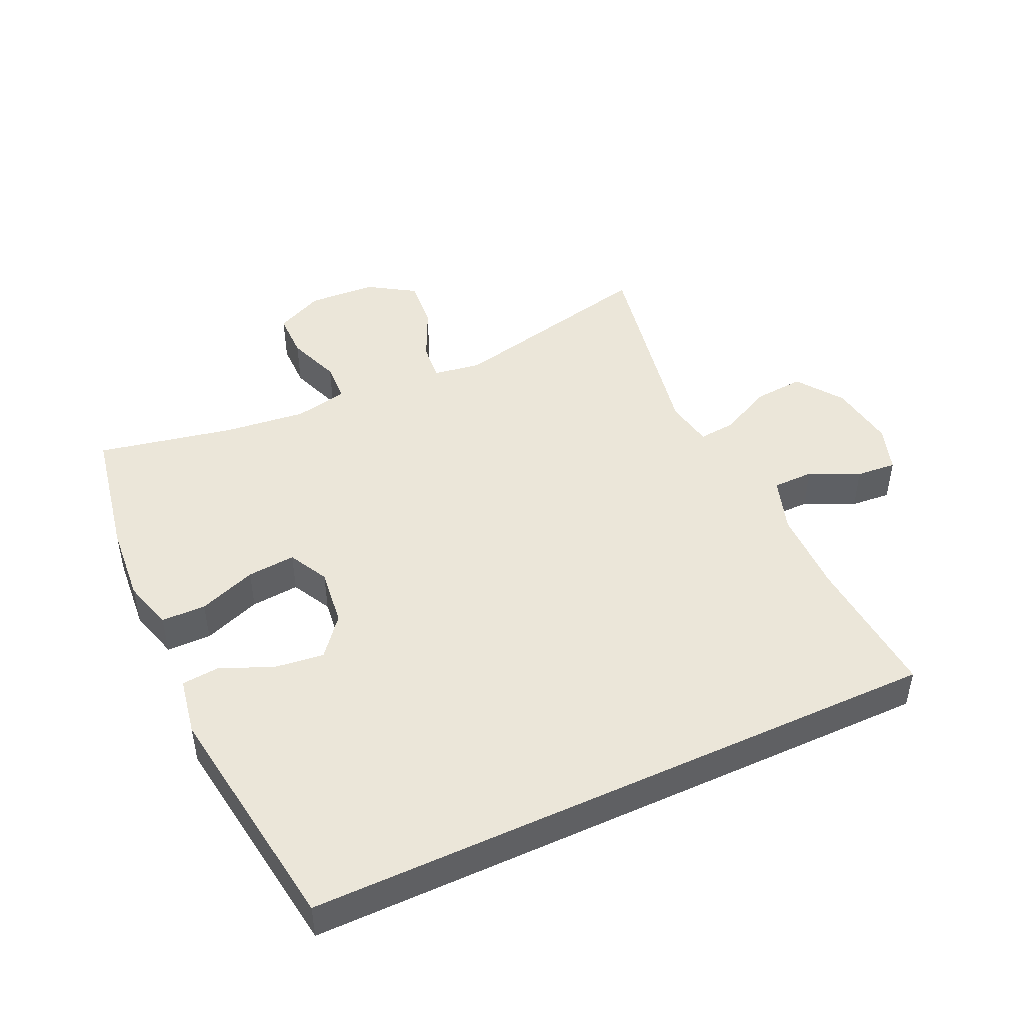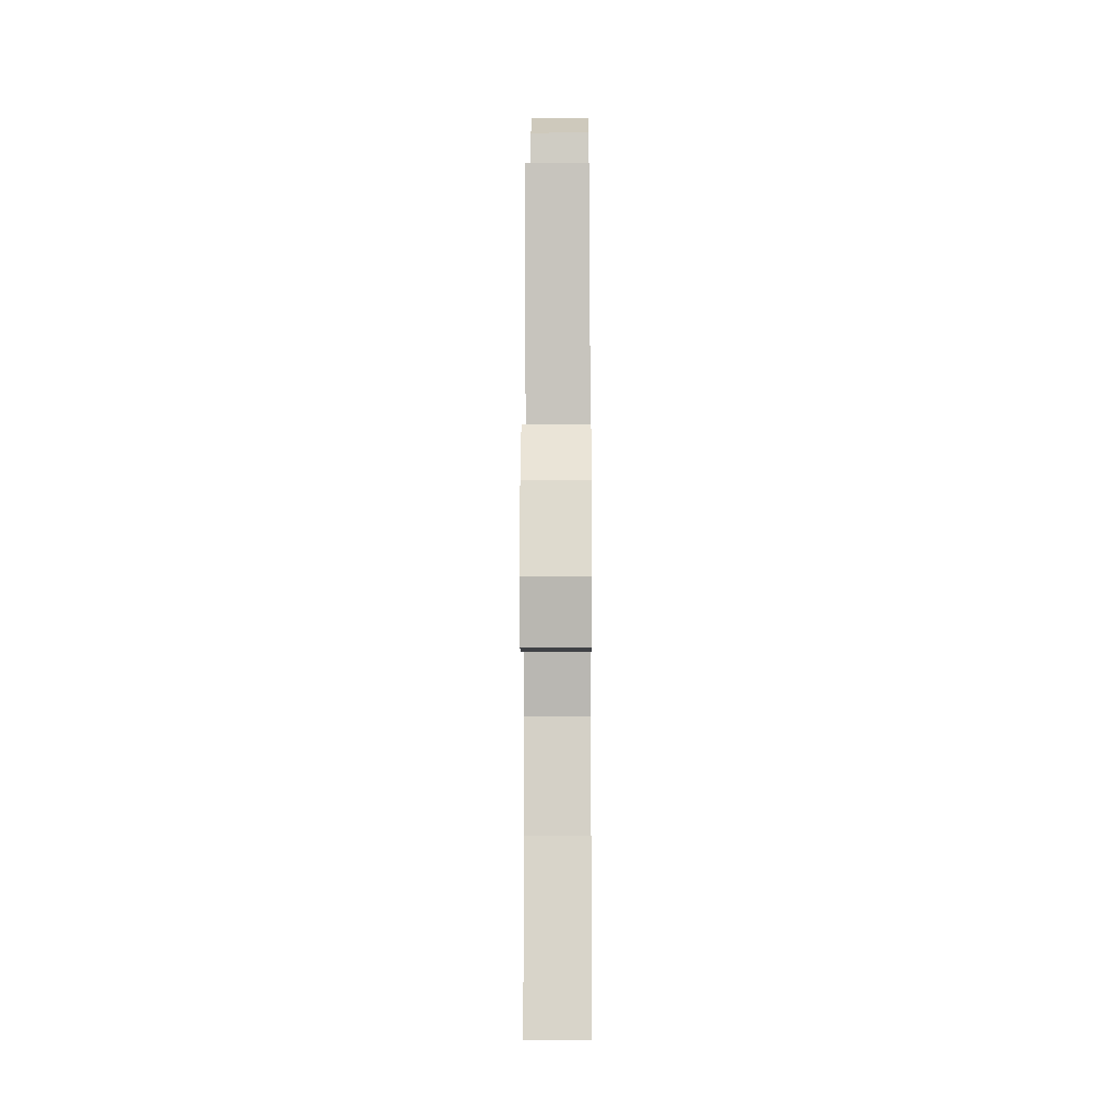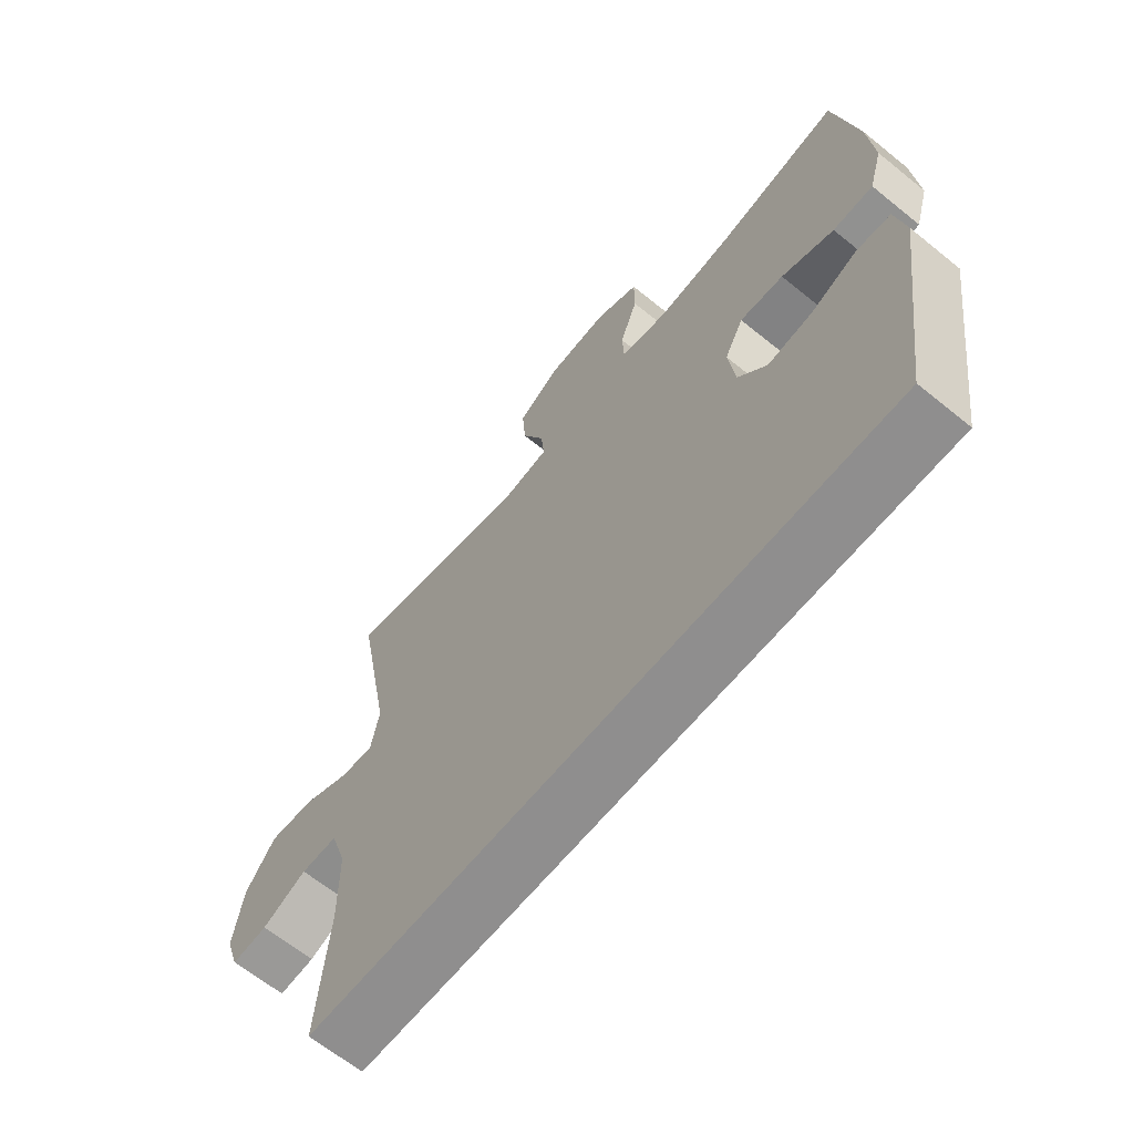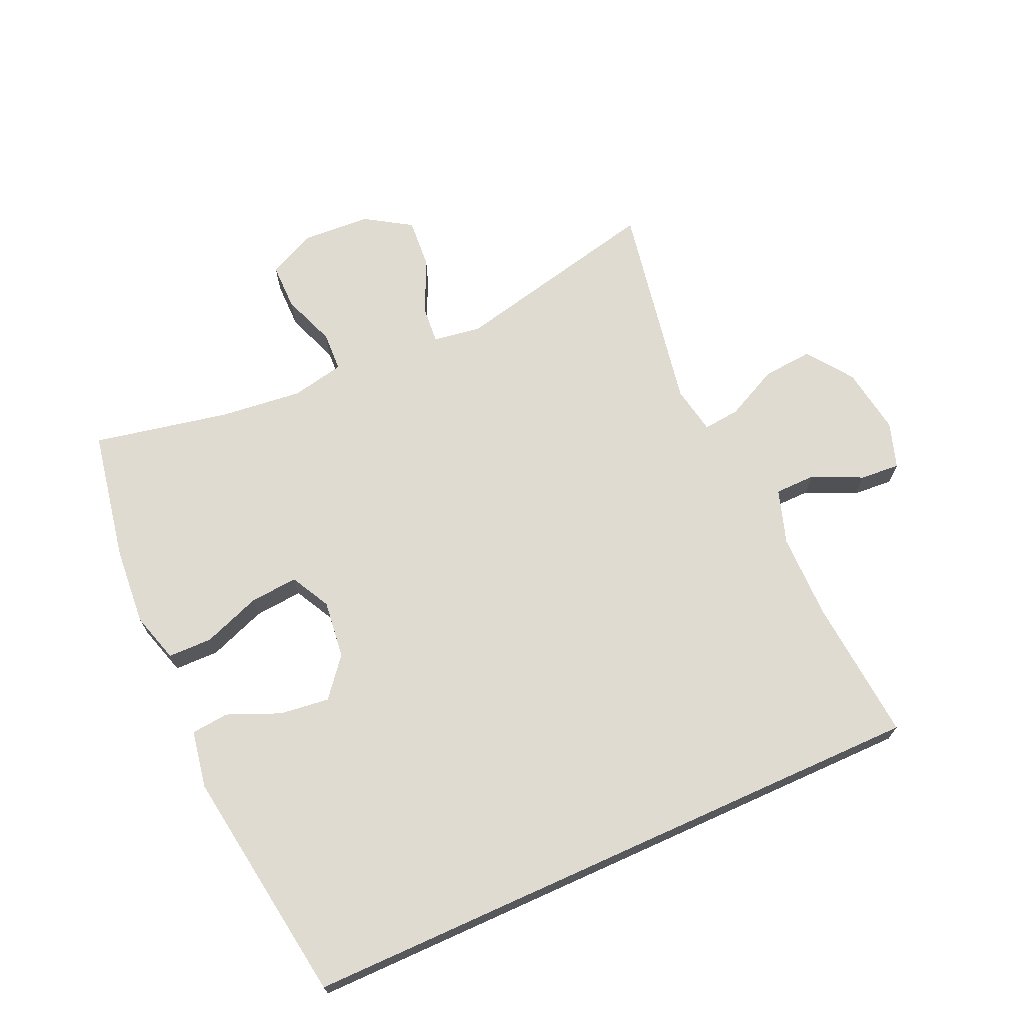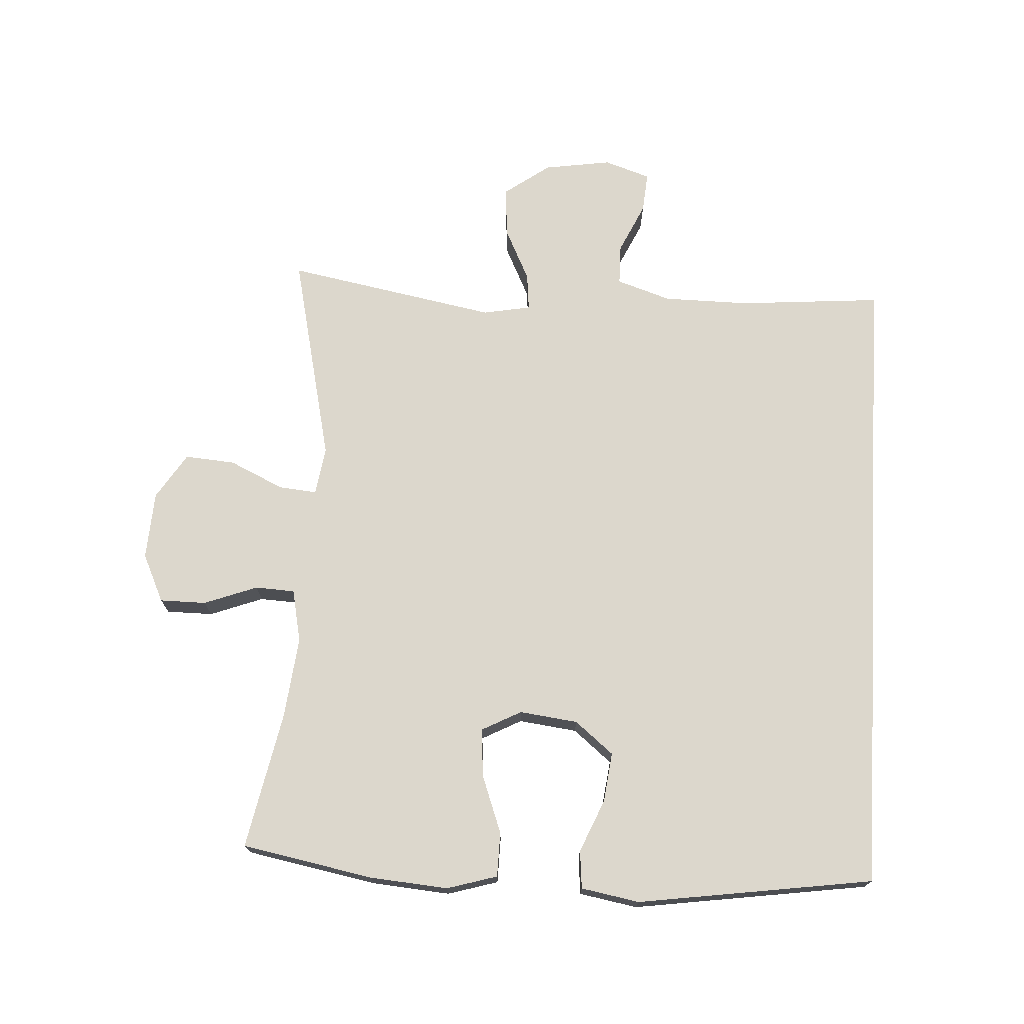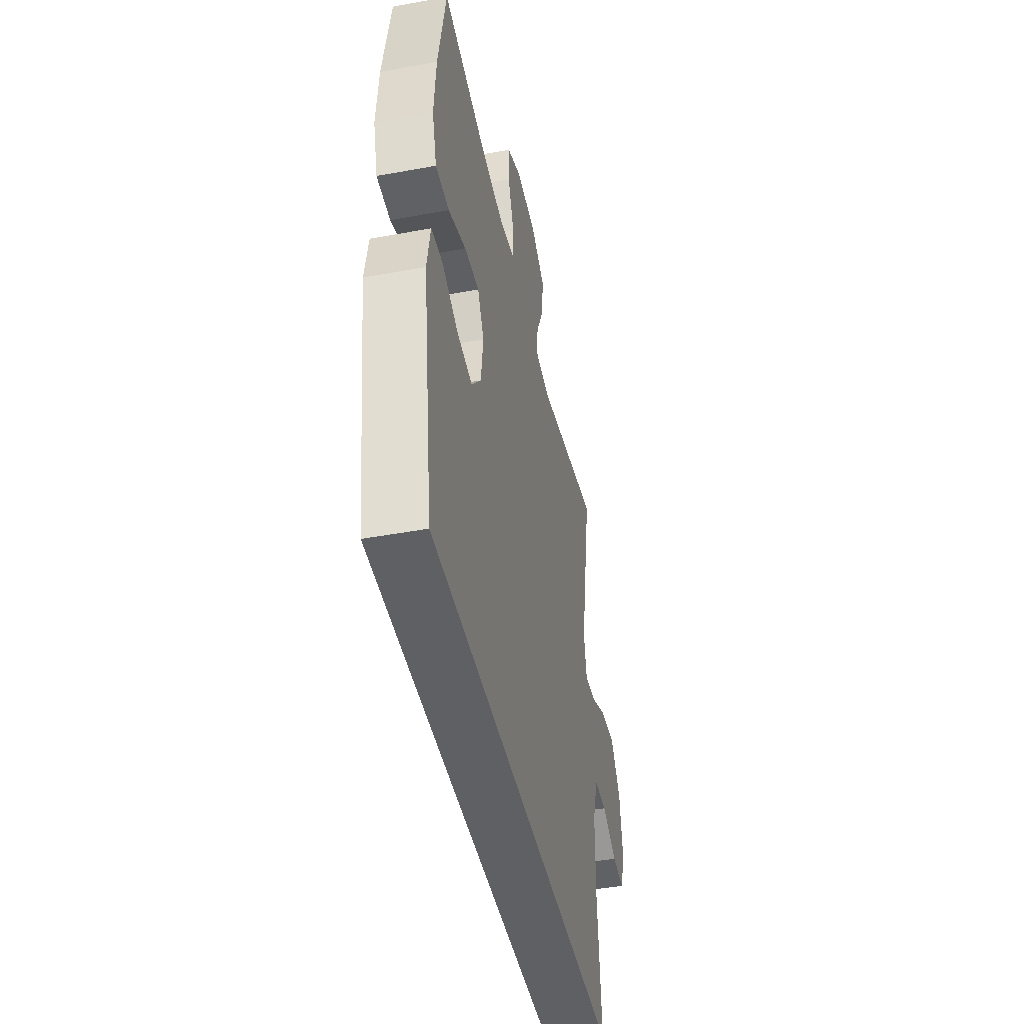
<metadata>
{"format":"obj","ext":"obj","renderer":"f3d","projection":"perspective","resolution":1024,"background":"white","views":[{"elev":47.2,"azim":155.2,"up":"+Y"},{"elev":-10.2,"azim":-89.6,"up":"+Z"},{"elev":-65.0,"azim":50.8,"up":"+Z"},{"elev":69.8,"azim":155.7,"up":"+Y"},{"elev":72.8,"azim":93.2,"up":"+Y"},{"elev":-44.7,"azim":102.1,"up":"+Z"}]}
</metadata>
<code>
o path96_path96.001
v 0.5762 0.0375 -0.1508
v 0.5598 0.0375 -0.05995
v 0.501 0.0375 -0.05438
v 0.419 0.0375 -0.08919
v 0.3416 0.0375 -0.09886
v 0.2924 0.0375 -0.03878
v 0.2812 0.0375 0.05216
v 0.3137 0.0375 0.1142
v 0.3892 0.0375 0.1078
v 0.4792 0.0375 0.07434
v 0.5486 0.0375 0.07554
v 0.5717 0.0375 0.154
v 0.5616 0.0375 0.2763
v 0.5227 0.0375 0.4816
v 0.309 0.0375 0.4378
v 0.1814 0.0375 0.4234
v 0.09887 0.0375 0.4404
v 0.09585 0.0375 0.5022
v 0.1269 0.0375 0.5855
v 0.1267 0.0375 0.6581
v 0.0516 0.0375 0.6931
v -0.05458 0.0375 0.6868
v -0.1263 0.0375 0.6411
v -0.1201 0.0375 0.5627
v -0.08085 0.0375 0.4783
v -0.0754 0.0375 0.4192
v -0.1505 0.0375 0.4075
v -0.4789 0.0375 0.4816
v -0.4178 0.0375 0.1525
v -0.4317 0.0375 0.07739
v -0.4893 0.0375 0.08326
v -0.5712 0.0375 0.1231
v -0.6499 0.0375 0.1298
v -0.7014 0.0375 0.05834
v -0.7175 0.0375 -0.04676
v -0.6936 0.0375 -0.1188
v -0.6309 0.0375 -0.1136
v -0.5531 0.0375 -0.07706
v -0.4894 0.0375 -0.07766
v -0.4614 0.0375 -0.1628
v -0.4604 0.0375 -0.2962
v -0.4789 0.0375 -0.5203
v 0.5227 0.0375 -0.5203
v 0.5762 -0.0375 -0.1508
v 0.5598 -0.0375 -0.05995
v 0.501 -0.0375 -0.05438
v 0.419 -0.0375 -0.08919
v 0.3416 -0.0375 -0.09886
v 0.2924 -0.0375 -0.03878
v 0.2812 -0.0375 0.05216
v 0.3137 -0.0375 0.1142
v 0.3892 -0.0375 0.1078
v 0.4792 -0.0375 0.07434
v 0.5486 -0.0375 0.07554
v 0.5717 -0.0375 0.154
v 0.5616 -0.0375 0.2763
v 0.5227 -0.0375 0.4816
v 0.309 -0.0375 0.4378
v 0.1814 -0.0375 0.4234
v 0.09887 -0.0375 0.4404
v 0.09585 -0.0375 0.5022
v 0.1269 -0.0375 0.5855
v 0.1267 -0.0375 0.6581
v 0.0516 -0.0375 0.6931
v -0.05458 -0.0375 0.6868
v -0.1263 -0.0375 0.6411
v -0.1201 -0.0375 0.5627
v -0.08085 -0.0375 0.4783
v -0.0754 -0.0375 0.4192
v -0.1505 -0.0375 0.4075
v -0.4789 -0.0375 0.4816
v -0.4178 -0.0375 0.1525
v -0.4317 -0.0375 0.07739
v -0.4893 -0.0375 0.08326
v -0.5712 -0.0375 0.1231
v -0.6499 -0.0375 0.1298
v -0.7014 -0.0375 0.05834
v -0.7175 -0.0375 -0.04676
v -0.6936 -0.0375 -0.1188
v -0.6309 -0.0375 -0.1136
v -0.5531 -0.0375 -0.07706
v -0.4894 -0.0375 -0.07766
v -0.4614 -0.0375 -0.1628
v -0.4604 -0.0375 -0.2962
v -0.4789 -0.0375 -0.5203
v 0.5227 -0.0375 -0.5203
v -0.7014 0.0375 0.05834
v -0.7175 0.0375 -0.04676
v -0.6936 0.0375 -0.1188
v -0.6936 0.0375 -0.1188
v -0.6499 0.0375 0.1298
v -0.6309 0.0375 -0.1136
v -0.5712 0.0375 0.1231
v -0.5531 0.0375 -0.07706
v -0.4893 0.0375 0.08326
v -0.4894 0.0375 -0.07766
v -0.4894 0.0375 -0.07766
v -0.4614 0.0375 -0.1628
v -0.4317 0.0375 0.07739
v -0.4317 0.0375 0.07739
v -0.4789 0.0375 -0.5203
v -0.4789 0.0375 -0.5203
v 0.5227 0.0375 -0.5203
v 0.5227 0.0375 -0.5203
v -0.4604 0.0375 -0.2962
v -0.4789 0.0375 0.4816
v -0.4789 0.0375 0.4816
v -0.4178 0.0375 0.1525
v -0.1505 0.0375 0.4075
v -0.0754 0.0375 0.4192
v -0.0754 0.0375 0.4192
v -0.05458 0.0375 0.6868
v -0.1263 0.0375 0.6411
v -0.1263 0.0375 0.6411
v -0.1201 0.0375 0.5627
v -0.08085 0.0375 0.4783
v 0.0516 0.0375 0.6931
v 0.1267 0.0375 0.6581
v 0.1267 0.0375 0.6581
v 0.09887 0.0375 0.4404
v 0.09887 0.0375 0.4404
v 0.09585 0.0375 0.5022
v 0.1269 0.0375 0.5855
v 0.1814 0.0375 0.4234
v 0.309 0.0375 0.4378
v 0.2924 0.0375 -0.03878
v 0.2812 0.0375 0.05216
v 0.3137 0.0375 0.1142
v 0.3137 0.0375 0.1142
v 0.3416 0.0375 -0.09886
v 0.3892 0.0375 0.1078
v 0.419 0.0375 -0.08919
v 0.4792 0.0375 0.07434
v 0.501 0.0375 -0.05438
v 0.5227 0.0375 0.4816
v 0.5227 0.0375 0.4816
v 0.5486 0.0375 0.07554
v 0.5486 0.0375 0.07554
v 0.5598 0.0375 -0.05995
v 0.5598 0.0375 -0.05995
v 0.5616 0.0375 0.2763
v 0.5717 0.0375 0.154
v 0.5762 0.0375 -0.1508
v -0.7014 -0.0375 0.05834
v -0.7175 -0.0375 -0.04676
v -0.6936 -0.0375 -0.1188
v -0.6936 -0.0375 -0.1188
v -0.6499 -0.0375 0.1298
v -0.6309 -0.0375 -0.1136
v -0.5712 -0.0375 0.1231
v -0.5531 -0.0375 -0.07706
v -0.4893 -0.0375 0.08326
v -0.4894 -0.0375 -0.07766
v -0.4894 -0.0375 -0.07766
v -0.4614 -0.0375 -0.1628
v -0.4317 -0.0375 0.07739
v -0.4317 -0.0375 0.07739
v -0.4789 -0.0375 -0.5203
v -0.4789 -0.0375 -0.5203
v 0.5227 -0.0375 -0.5203
v 0.5227 -0.0375 -0.5203
v -0.4604 -0.0375 -0.2962
v -0.4789 -0.0375 0.4816
v -0.4789 -0.0375 0.4816
v -0.4178 -0.0375 0.1525
v -0.1505 -0.0375 0.4075
v -0.0754 -0.0375 0.4192
v -0.0754 -0.0375 0.4192
v -0.05458 -0.0375 0.6868
v -0.1263 -0.0375 0.6411
v -0.1263 -0.0375 0.6411
v -0.1201 -0.0375 0.5627
v -0.08085 -0.0375 0.4783
v 0.0516 -0.0375 0.6931
v 0.1267 -0.0375 0.6581
v 0.1267 -0.0375 0.6581
v 0.09887 -0.0375 0.4404
v 0.09887 -0.0375 0.4404
v 0.09585 -0.0375 0.5022
v 0.1269 -0.0375 0.5855
v 0.1814 -0.0375 0.4234
v 0.309 -0.0375 0.4378
v 0.2924 -0.0375 -0.03878
v 0.2812 -0.0375 0.05216
v 0.3137 -0.0375 0.1142
v 0.3137 -0.0375 0.1142
v 0.3416 -0.0375 -0.09886
v 0.3892 -0.0375 0.1078
v 0.419 -0.0375 -0.08919
v 0.4792 -0.0375 0.07434
v 0.501 -0.0375 -0.05438
v 0.5227 -0.0375 0.4816
v 0.5227 -0.0375 0.4816
v 0.5486 -0.0375 0.07554
v 0.5486 -0.0375 0.07554
v 0.5598 -0.0375 -0.05995
v 0.5598 -0.0375 -0.05995
v 0.5616 -0.0375 0.2763
v 0.5717 -0.0375 0.154
v 0.5762 -0.0375 -0.1508
f 184 177 167
f 172 169 170
f 182 198 192
f 167 166 184
f 194 199 190
f 151 145 149
f 150 151 152
f 149 145 146
f 173 177 179
f 167 177 173
f 188 182 185
f 160 187 158
f 198 182 188
f 155 156 153
f 198 188 199
f 173 179 172
f 162 183 155
f 187 183 162
f 160 189 187
f 165 184 166
f 187 162 158
f 172 179 169
f 185 177 184
f 165 166 163
f 179 180 174
f 169 179 174
f 144 151 150
f 174 180 175
f 144 150 148
f 151 144 145
f 190 199 188
f 183 156 155
f 153 152 151
f 156 152 153
f 184 156 183
f 184 165 156
f 189 200 191
f 181 185 182
f 191 200 196
f 200 189 160
f 185 181 177
f 34 35 78 77
f 35 90 147 78
f 33 34 77 76
f 36 37 80 79
f 32 33 76 75
f 37 38 81 80
f 31 32 75 74
f 38 97 154 81
f 39 40 83 82
f 100 31 74 157
f 102 104 161 159
f 41 42 85 84
f 40 41 84 83
f 107 29 72 164
f 29 30 73 72
f 27 28 71 70
f 111 27 70 168
f 22 114 171 65
f 23 24 67 66
f 24 25 68 67
f 25 26 69 68
f 21 22 65 64
f 119 21 64 176
f 121 18 61 178
f 19 20 63 62
f 18 19 62 61
f 16 17 60 59
f 15 16 59 58
f 6 7 50 49
f 7 129 186 50
f 5 6 49 48
f 8 9 52 51
f 4 5 48 47
f 9 10 53 52
f 3 4 47 46
f 136 15 58 193
f 10 138 195 53
f 140 3 46 197
f 13 14 57 56
f 12 13 56 55
f 11 12 55 54
f 1 2 45 44
f 43 1 44 86
f 127 110 120
f 115 113 112
f 125 135 141
f 110 127 109
f 137 133 142
f 94 92 88
f 93 95 94
f 92 89 88
f 116 122 120
f 110 116 120
f 131 128 125
f 103 101 130
f 141 131 125
f 98 96 99
f 141 142 131
f 116 115 122
f 105 98 126
f 130 105 126
f 103 130 132
f 108 109 127
f 130 101 105
f 115 112 122
f 128 127 120
f 108 106 109
f 122 117 123
f 112 117 122
f 87 93 94
f 117 118 123
f 87 91 93
f 94 88 87
f 133 131 142
f 126 98 99
f 96 94 95
f 99 96 95
f 127 126 99
f 127 99 108
f 132 134 143
f 124 125 128
f 134 139 143
f 143 103 132
f 128 120 124

</code>
